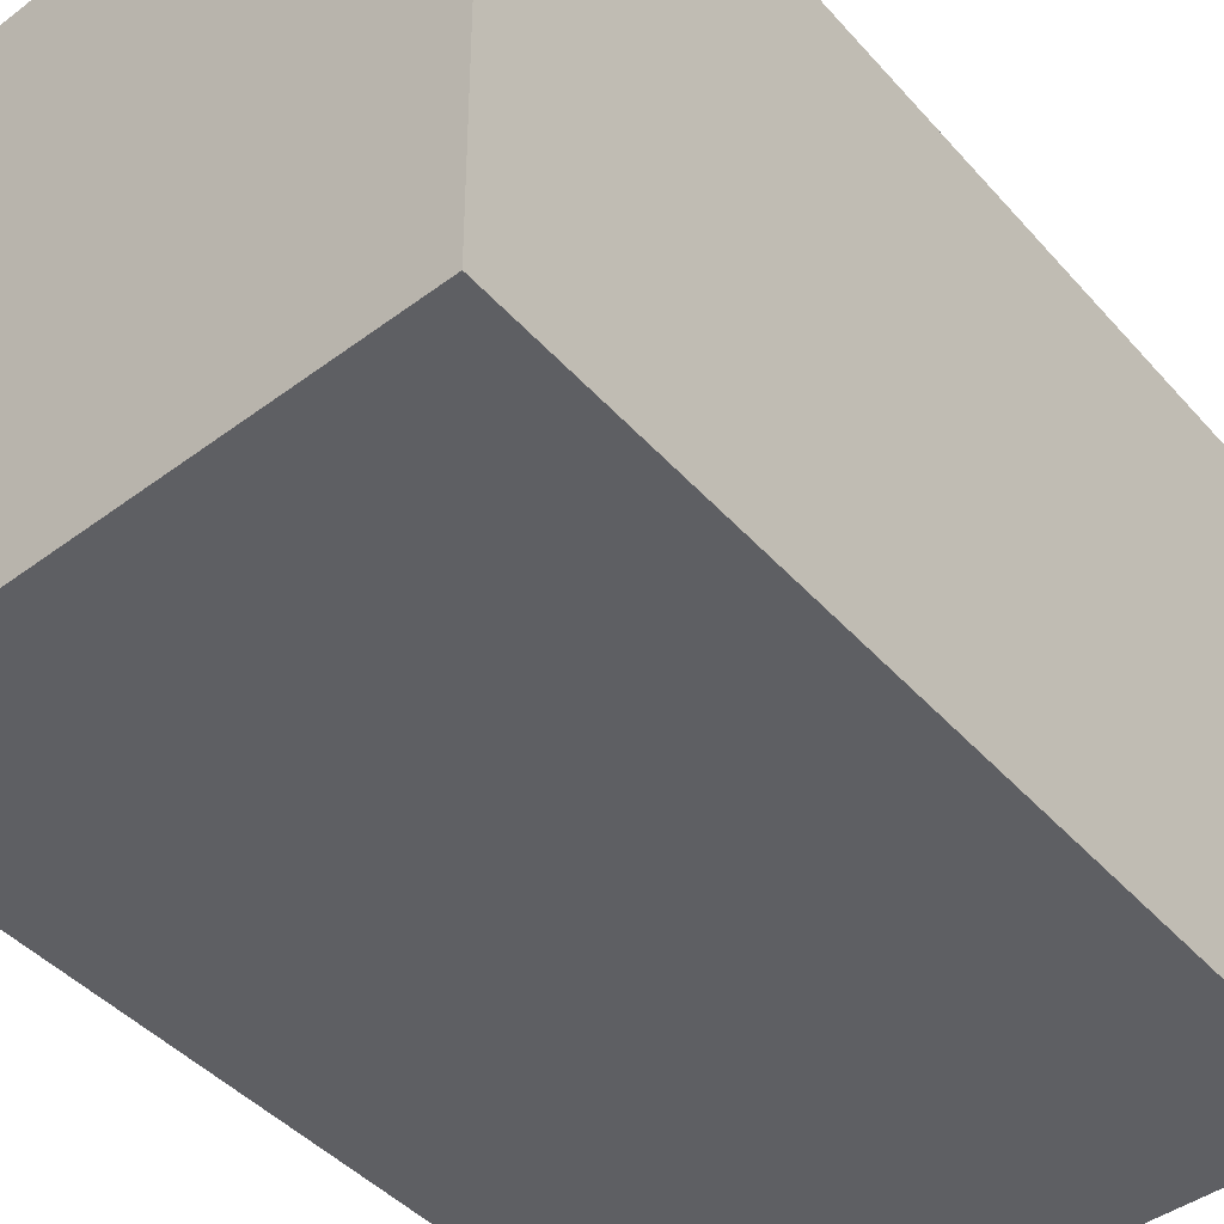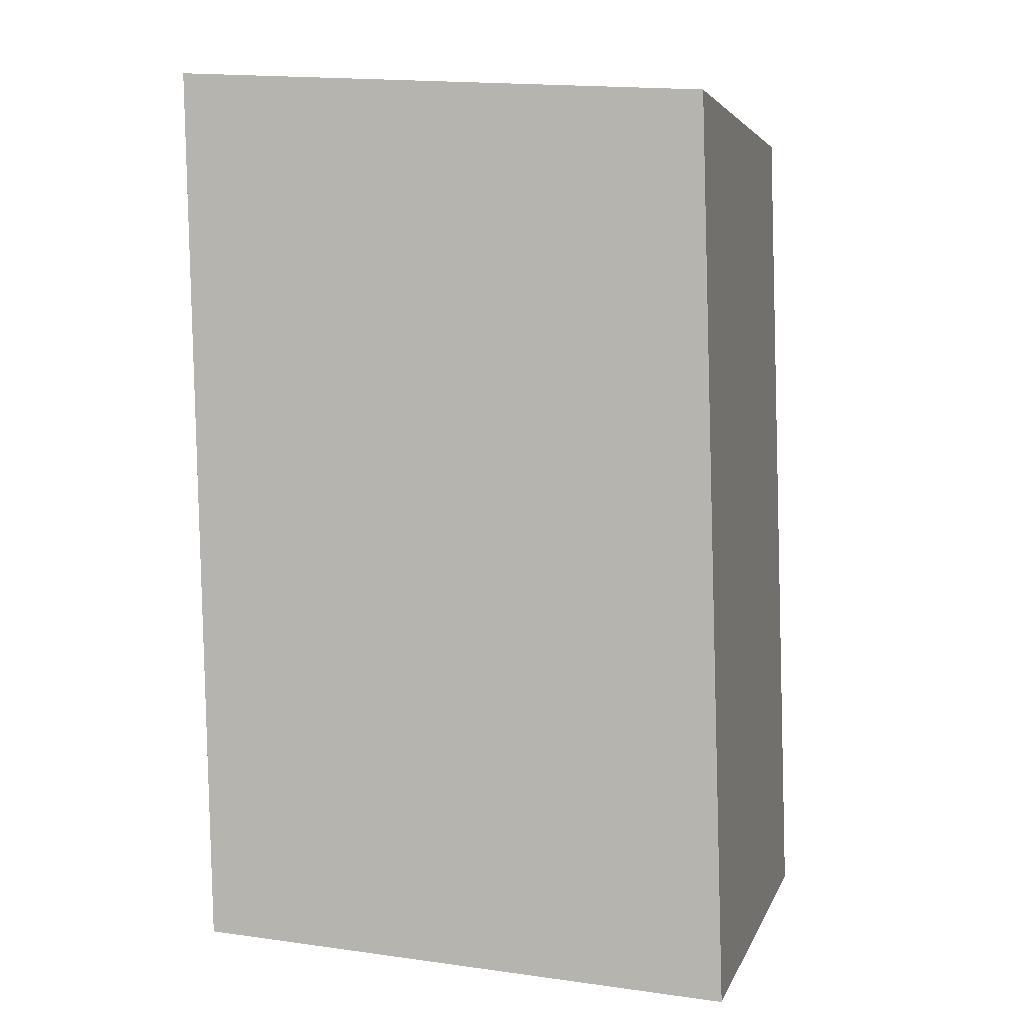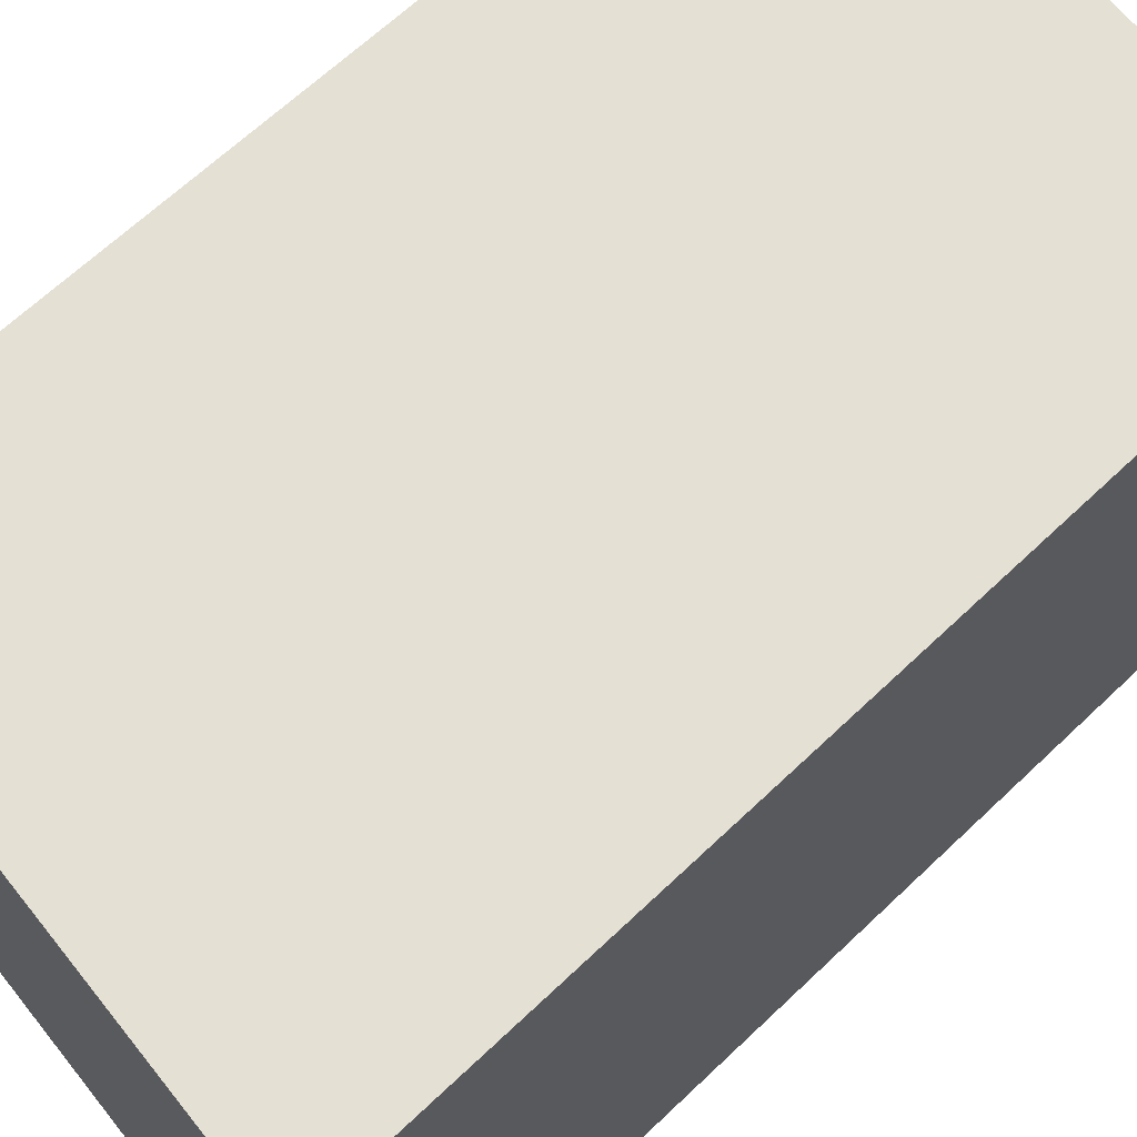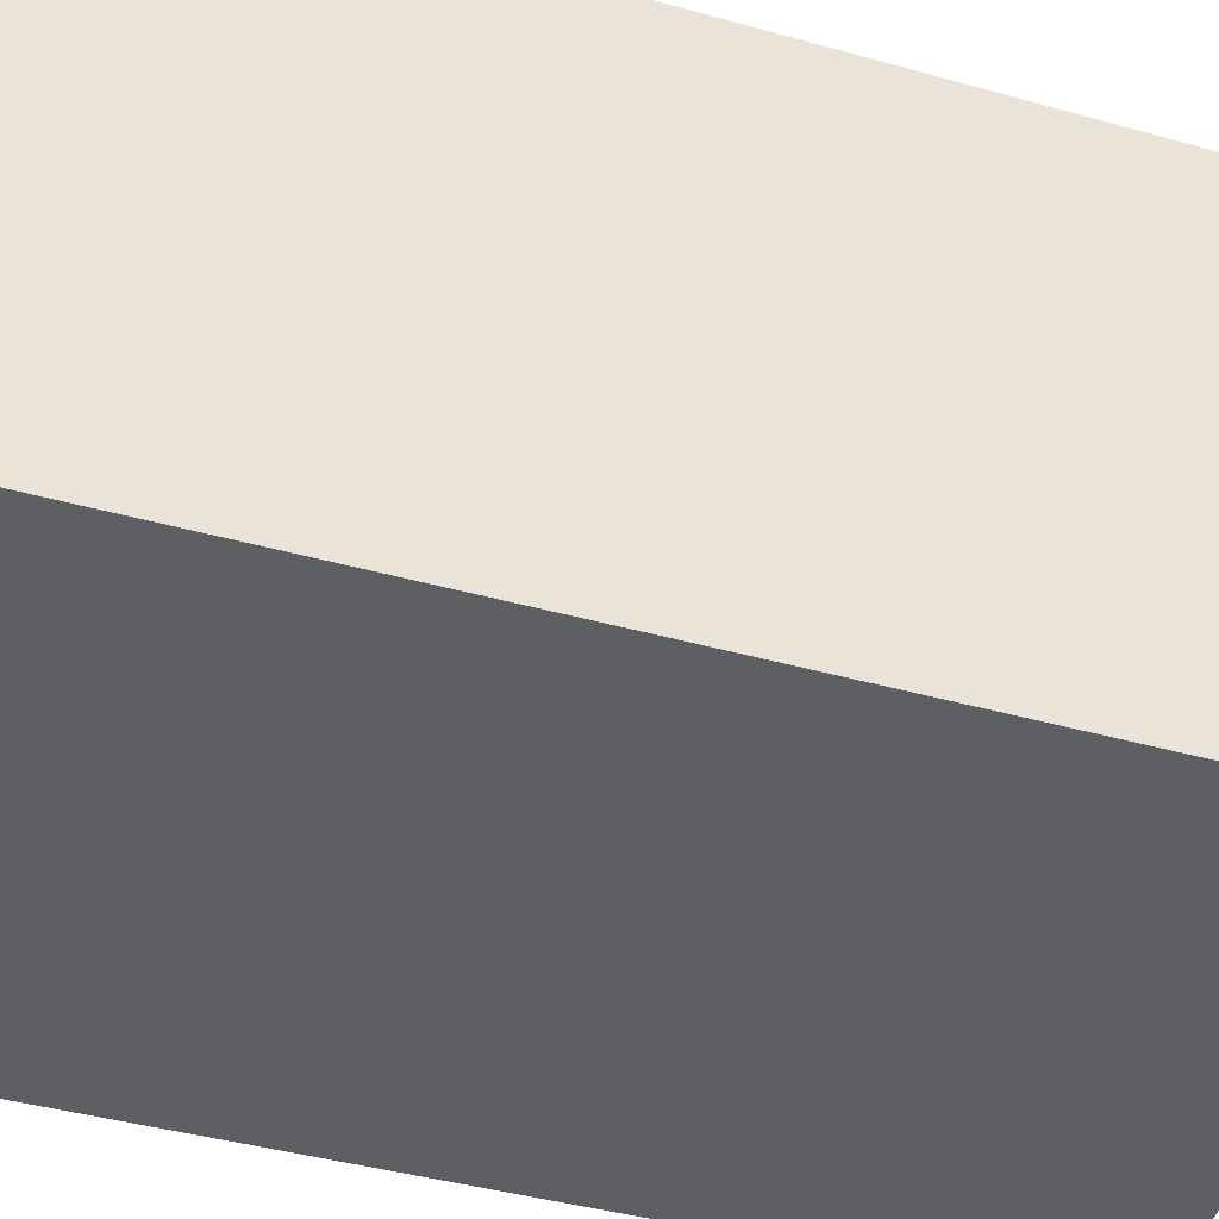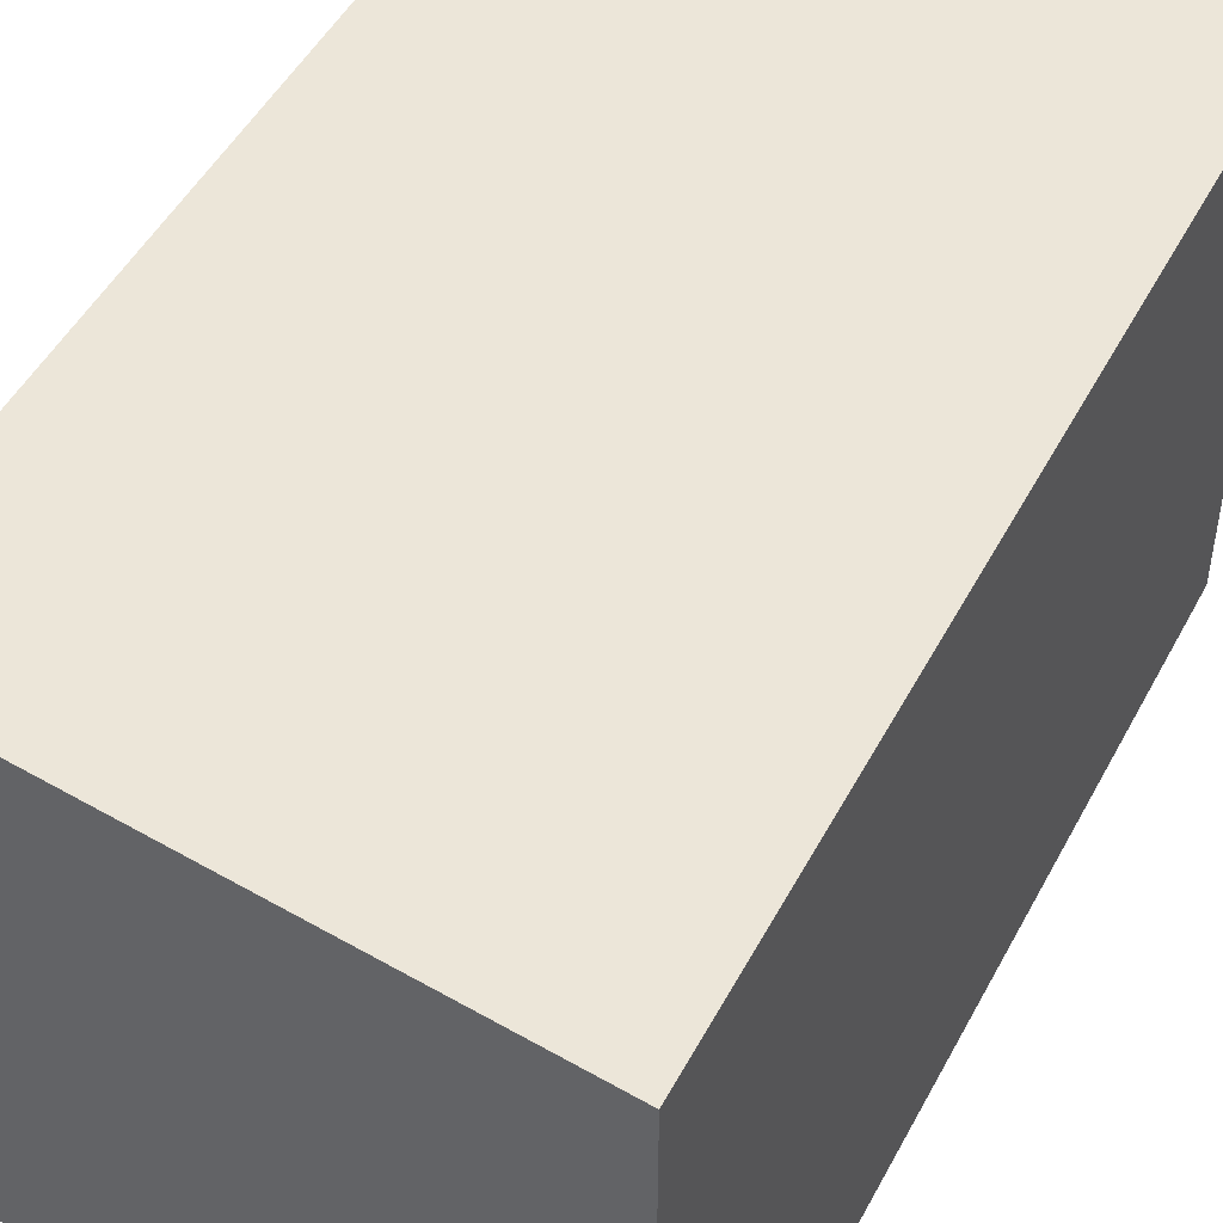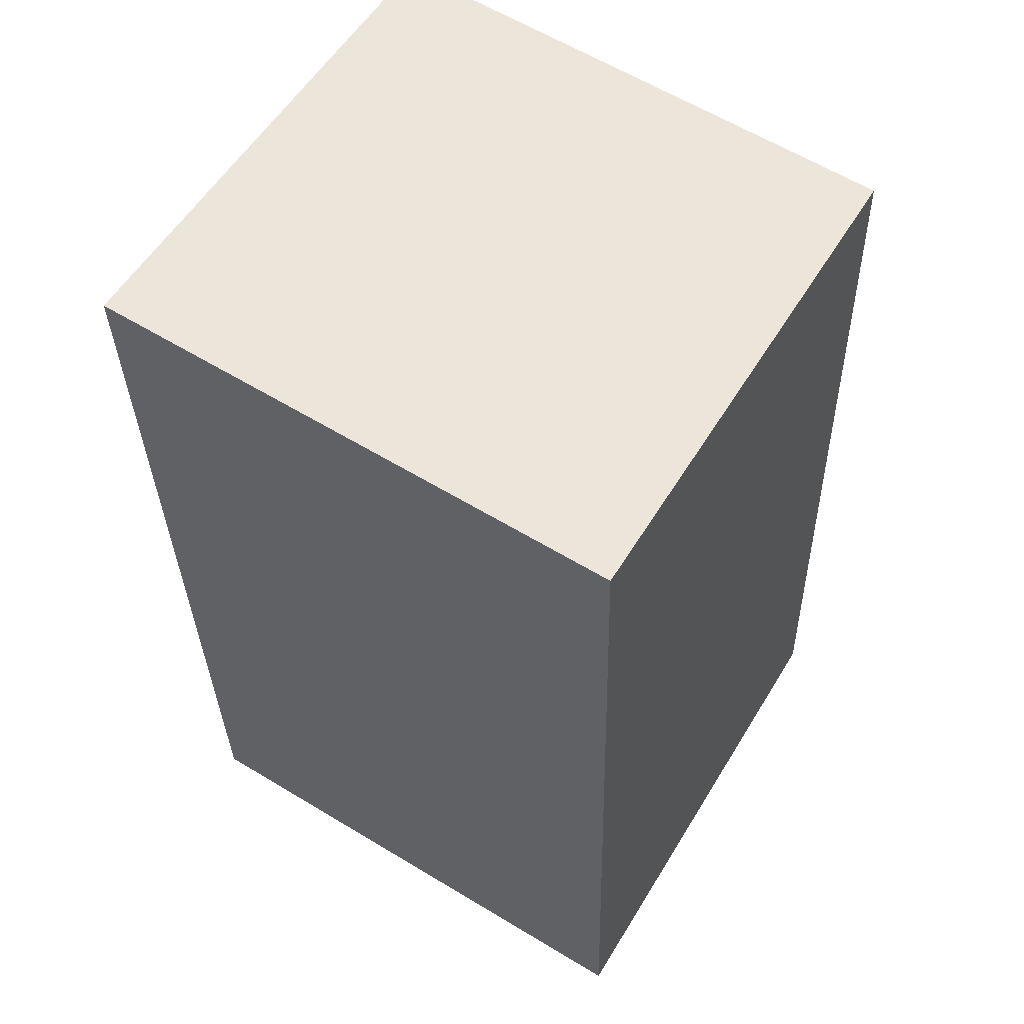
<metadata>
{"format":"obj","ext":"obj","renderer":"f3d","projection":"perspective","resolution":1024,"background":"white","views":[{"elev":-41.7,"azim":-141.3,"up":"+Y"},{"elev":3.9,"azim":-165.7,"up":"+Z"},{"elev":65.5,"azim":47.8,"up":"+Y"},{"elev":-41.7,"azim":72.8,"up":"+Y"},{"elev":49.2,"azim":28.8,"up":"+Y"},{"elev":56.3,"azim":-149.0,"up":"+Z"}]}
</metadata>
<code>
v  0.07 1.525 2.59
v  1.56 1.525 0.1
v  0 1.525 9.338e-17
v  1.63 1.525 2.69
v  1.56 -6.123e-18 0.1
v  0 0 0
v  0.07 -1.586e-16 2.59
v  1.63 -1.647e-16 2.69
g defaultobject
f 1 2 3
f 2 1 4
f 5 3 2
f 3 5 6
f 6 1 3
f 1 6 7
f 7 4 1
f 4 7 8
f 8 2 4
f 2 8 5
f 5 7 6
f 7 5 8

</code>
